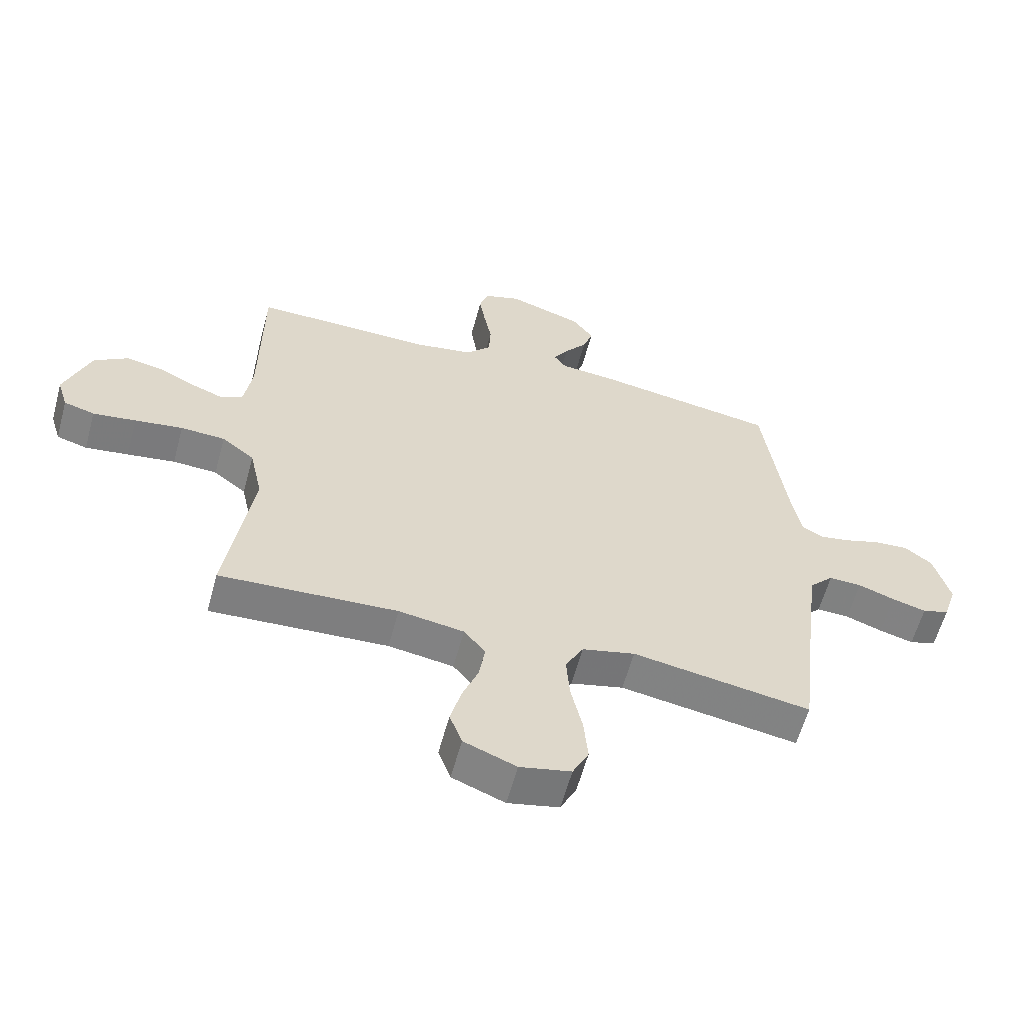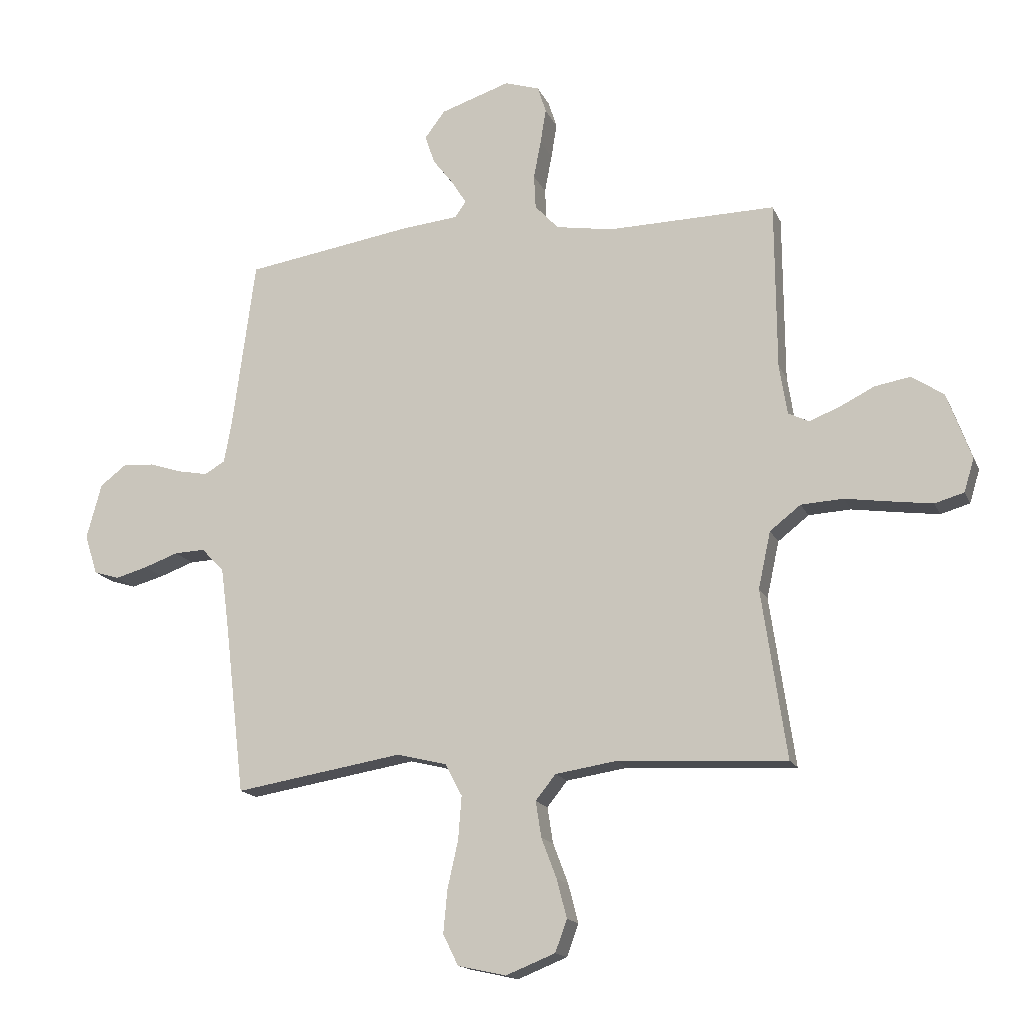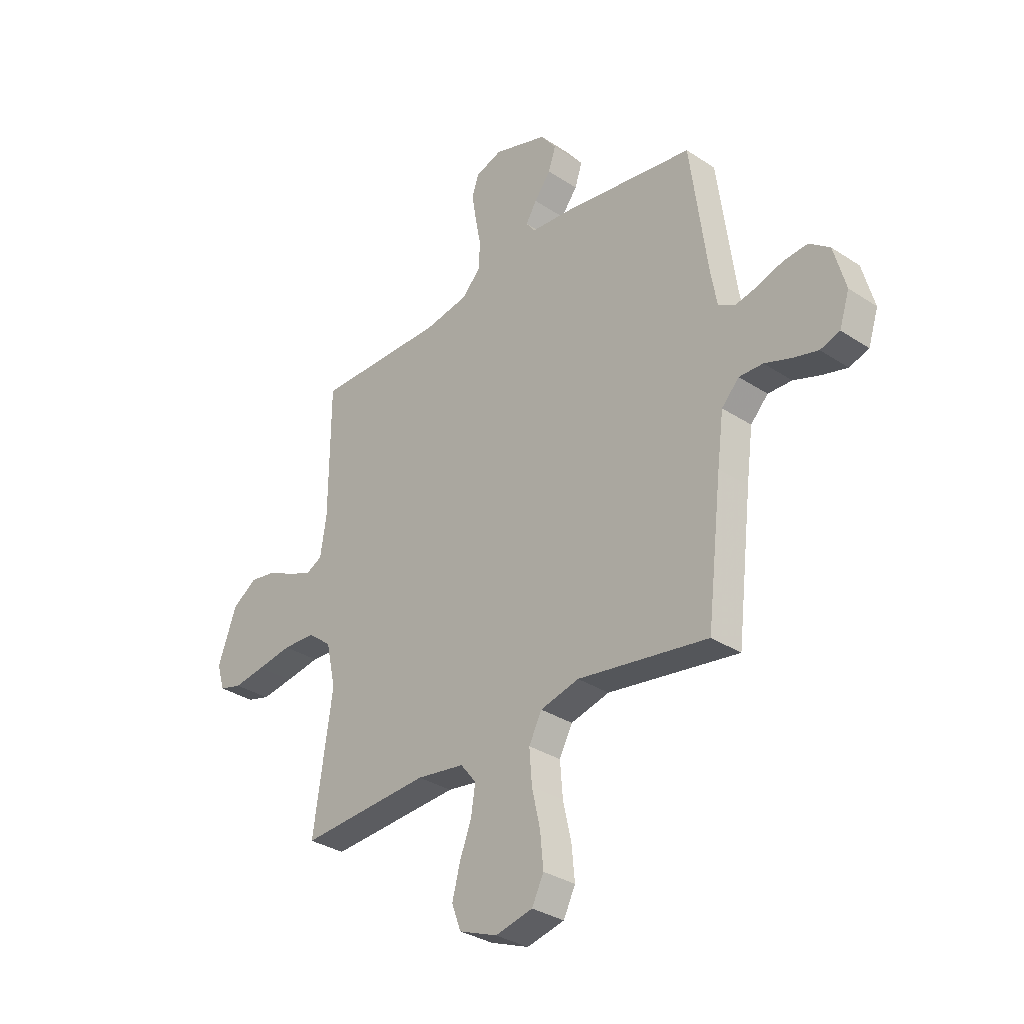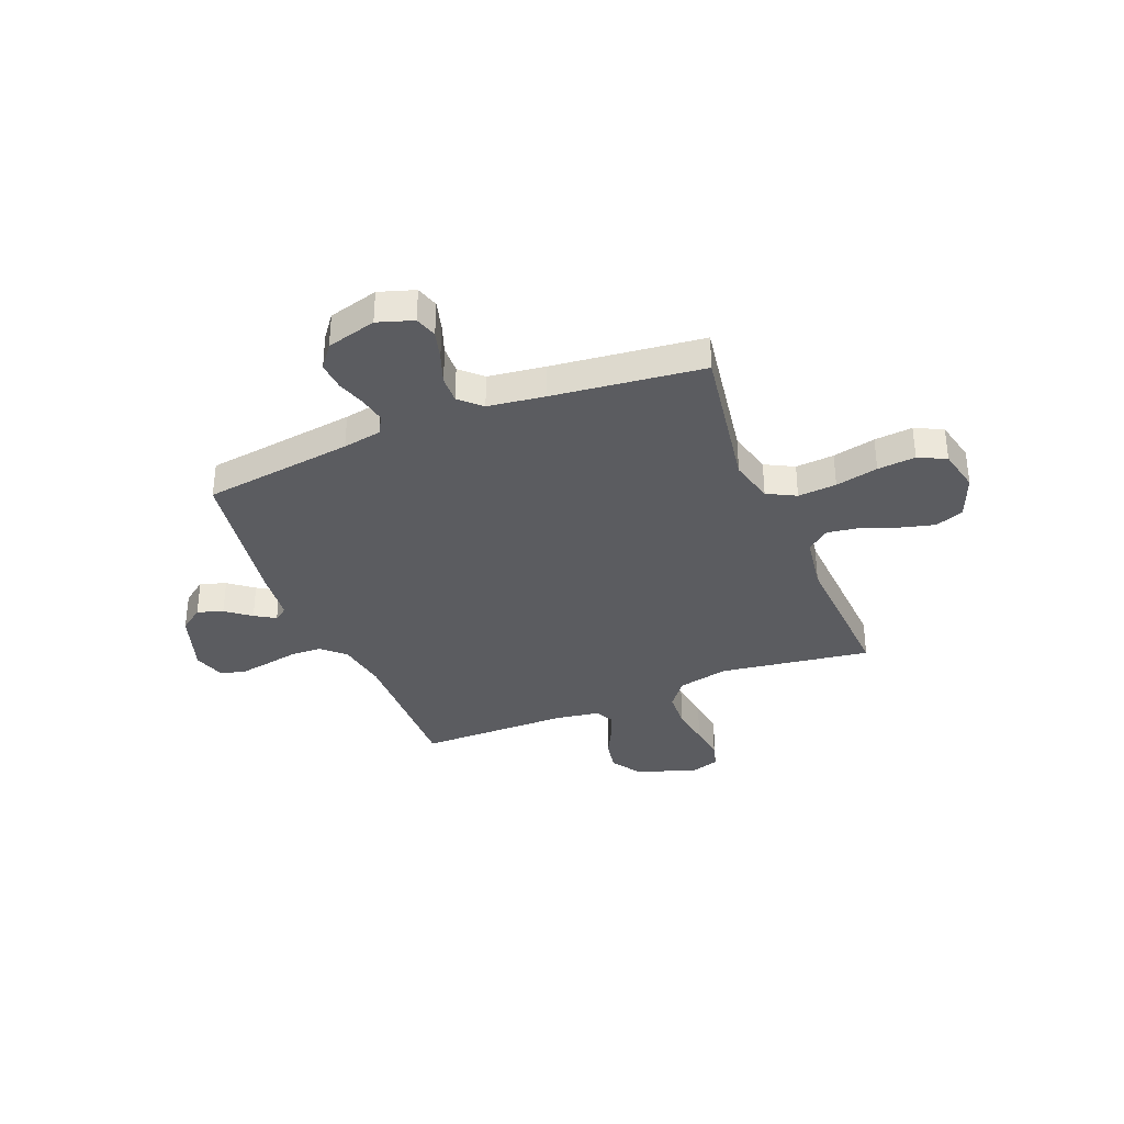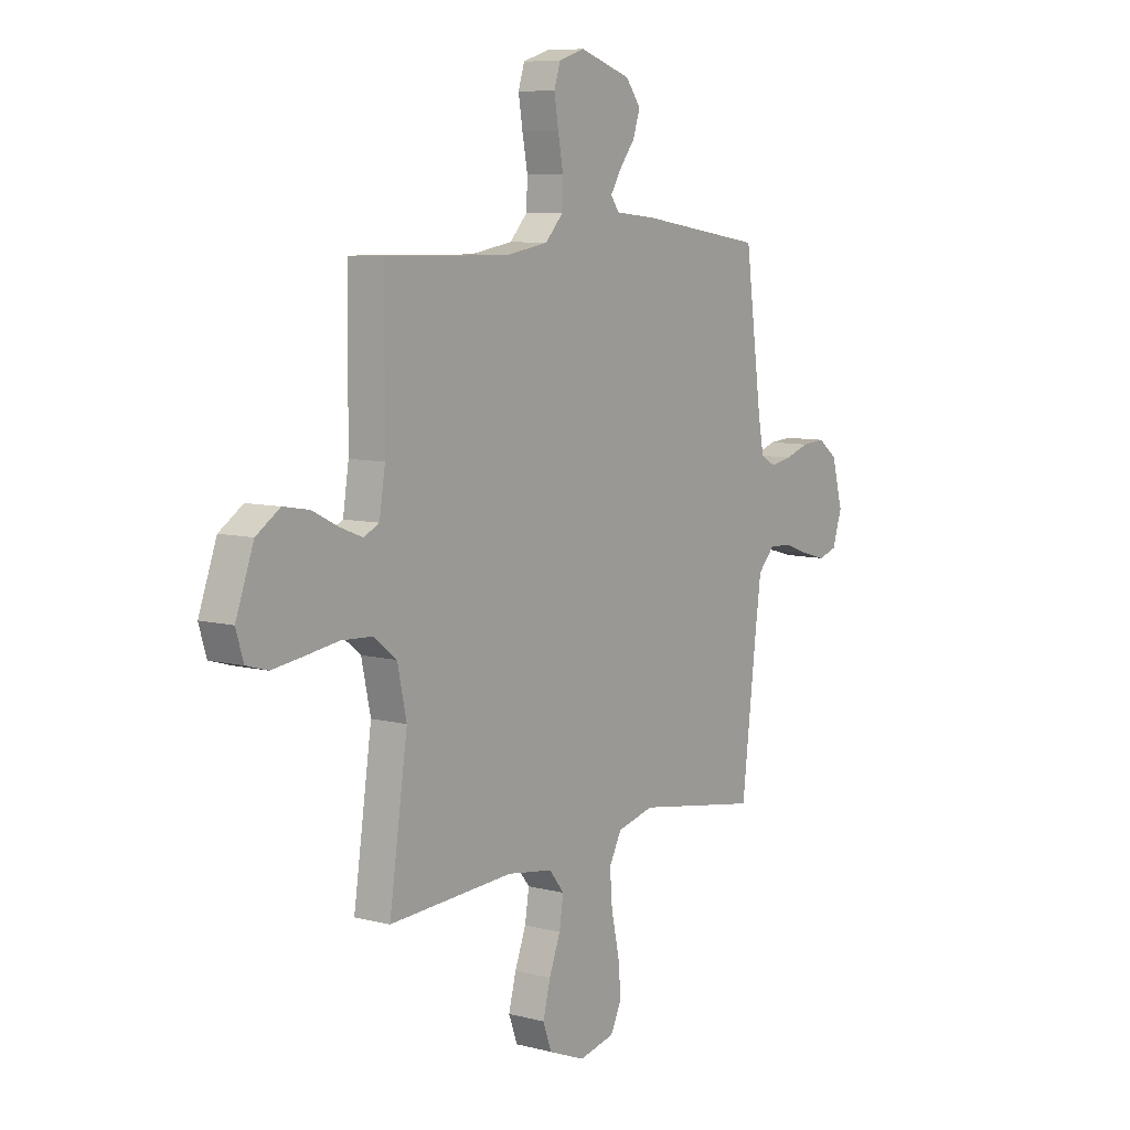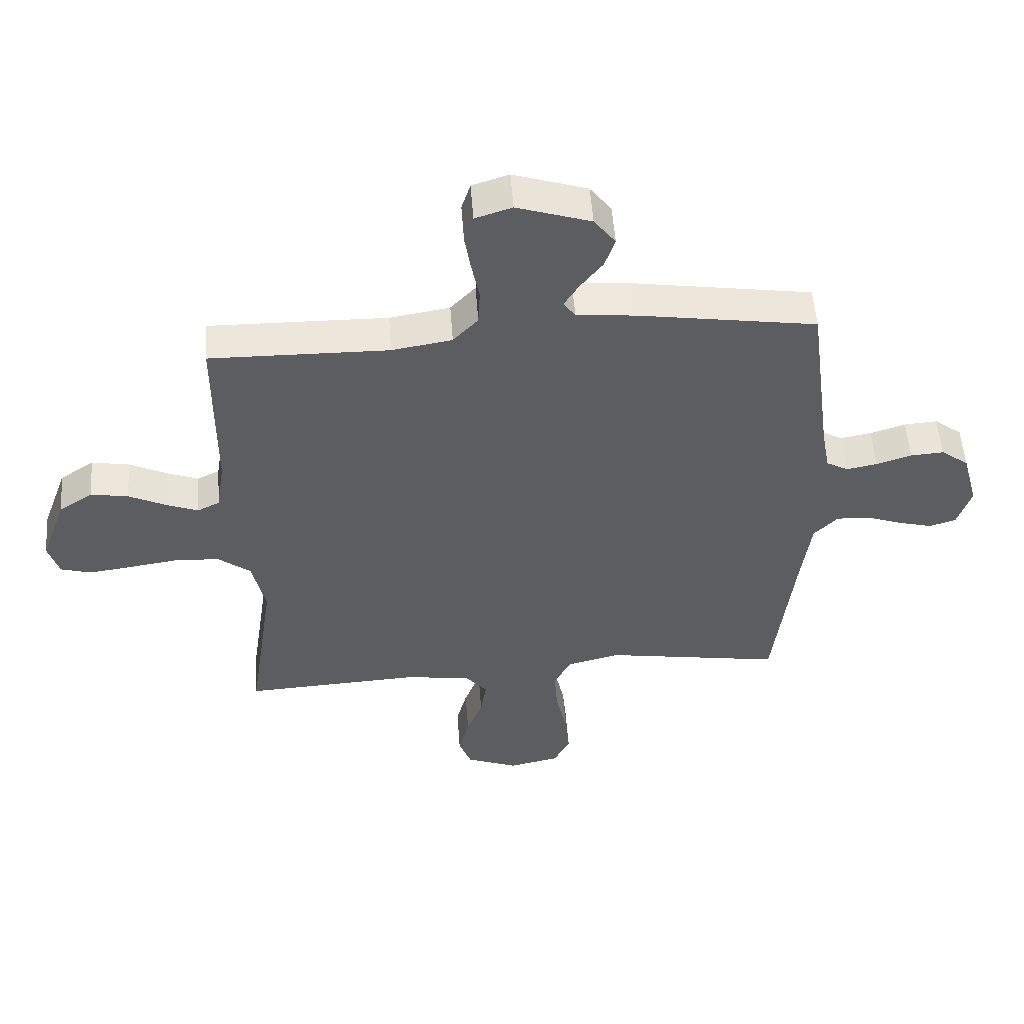
<metadata>
{"format":"obj","ext":"obj","renderer":"f3d","projection":"perspective","resolution":1024,"background":"white","views":[{"elev":-60.0,"azim":-15.1,"up":"+Z"},{"elev":-15.9,"azim":-162.3,"up":"+Z"},{"elev":-32.7,"azim":47.6,"up":"+Z"},{"elev":-35.1,"azim":112.0,"up":"+Y"},{"elev":8.0,"azim":-54.3,"up":"+Z"},{"elev":53.4,"azim":-4.2,"up":"+Z"}]}
</metadata>
<code>
v 0.5 0.07 0.5
v 0.54 0.07 0.2
v 0.554 0.07 0.123
v 0.591 0.07 0.102
v 0.643 0.07 0.112
v 0.702 0.07 0.131
v 0.758 0.07 0.135
v 0.805 0.07 0.099
v 0.832 0.07 0
v 0.809 0.07 -0.071
v 0.764 0.07 -0.085
v 0.706 0.07 -0.069
v 0.645 0.07 -0.047
v 0.59 0.07 -0.045
v 0.55 0.07 -0.087
v 0.535 0.07 -0.2
v 0.5 0.07 -0.5
v 0.2 0.07 -0.451
v 0.111 0.07 -0.473
v 0.081 0.07 -0.53
v 0.087 0.07 -0.607
v 0.106 0.07 -0.692
v 0.113 0.07 -0.768
v 0.086 0.07 -0.823
v 0 0.07 -0.842
v -0.088 0.07 -0.807
v -0.109 0.07 -0.75
v -0.091 0.07 -0.681
v -0.064 0.07 -0.61
v -0.054 0.07 -0.546
v -0.09 0.07 -0.501
v -0.2 0.07 -0.484
v -0.5 0.07 -0.5
v -0.456 0.07 -0.2
v -0.478 0.07 -0.099
v -0.533 0.07 -0.056
v -0.608 0.07 -0.052
v -0.689 0.07 -0.064
v -0.762 0.07 -0.074
v -0.814 0.07 -0.059
v -0.832 0.07 0
v -0.789 0.07 0.118
v -0.732 0.07 0.156
v -0.669 0.07 0.145
v -0.607 0.07 0.114
v -0.553 0.07 0.093
v -0.516 0.07 0.111
v -0.502 0.07 0.2
v -0.5 0.07 0.5
v -0.2 0.07 0.495
v -0.099 0.07 0.512
v -0.057 0.07 0.557
v -0.054 0.07 0.618
v -0.067 0.07 0.686
v -0.077 0.07 0.748
v -0.062 0.07 0.795
v 0 0.07 0.815
v 0.124 0.07 0.774
v 0.16 0.07 0.726
v 0.143 0.07 0.675
v 0.105 0.07 0.626
v 0.08 0.07 0.585
v 0.1 0.07 0.557
v 0.2 0.07 0.547
v 0.5 0 0.5
v 0.54 0 0.2
v 0.554 0 0.123
v 0.591 0 0.102
v 0.643 0 0.112
v 0.702 0 0.131
v 0.758 0 0.135
v 0.805 0 0.099
v 0.832 0 0
v 0.809 0 -0.071
v 0.764 0 -0.085
v 0.706 0 -0.069
v 0.645 0 -0.047
v 0.59 0 -0.045
v 0.55 0 -0.087
v 0.535 0 -0.2
v 0.5 0 -0.5
v 0.2 0 -0.451
v 0.111 0 -0.473
v 0.081 0 -0.53
v 0.087 0 -0.607
v 0.106 0 -0.692
v 0.113 0 -0.768
v 0.086 0 -0.823
v 0 0 -0.842
v -0.088 0 -0.807
v -0.109 0 -0.75
v -0.091 0 -0.681
v -0.064 0 -0.61
v -0.054 0 -0.546
v -0.09 0 -0.501
v -0.2 0 -0.484
v -0.5 0 -0.5
v -0.456 0 -0.2
v -0.478 0 -0.099
v -0.533 0 -0.056
v -0.608 0 -0.052
v -0.689 0 -0.064
v -0.762 0 -0.074
v -0.814 0 -0.059
v -0.832 0 0
v -0.789 0 0.118
v -0.732 0 0.156
v -0.669 0 0.145
v -0.607 0 0.114
v -0.553 0 0.093
v -0.516 0 0.111
v -0.502 0 0.2
v -0.5 0 0.5
v -0.2 0 0.495
v -0.099 0 0.512
v -0.057 0 0.557
v -0.054 0 0.618
v -0.067 0 0.686
v -0.077 0 0.748
v -0.062 0 0.795
v 0 0 0.815
v 0.124 0 0.774
v 0.16 0 0.726
v 0.143 0 0.675
v 0.105 0 0.626
v 0.08 0 0.585
v 0.1 0 0.557
v 0.2 0 0.547
f 63 64 1 2
f 58 59 60 61
f 58 61 62
f 57 58 62
f 56 57 62
f 53 54 55 56
f 53 56 62
f 52 53 62 63
f 48 49 50
f 47 48 50 51
f 42 43 44 45
f 42 45 46
f 41 42 46
f 40 41 46
f 37 38 39 40
f 37 40 46 47
f 32 33 34
f 31 32 34 35
f 26 27 28 29
f 26 29 30
f 25 26 30
f 24 25 30
f 21 22 23 24
f 20 21 24 30
f 19 20 30 31
f 16 17 18
f 15 16 18 19
f 14 15 19 31
f 10 11 12 13
f 8 9 10 13
f 8 13 14
f 5 6 7 8
f 4 5 8 14
f 3 4 14 31
f 51 52 63 2
f 36 37 47 51
f 35 36 51 2
f 2 3 31 35
f 66 65 128 127
f 125 124 123 122
f 126 125 122
f 126 122 121
f 126 121 120
f 120 119 118 117
f 126 120 117
f 127 126 117 116
f 114 113 112
f 115 114 112 111
f 109 108 107 106
f 110 109 106
f 110 106 105
f 110 105 104
f 104 103 102 101
f 111 110 104 101
f 98 97 96
f 99 98 96 95
f 93 92 91 90
f 94 93 90
f 94 90 89
f 94 89 88
f 88 87 86 85
f 94 88 85 84
f 95 94 84 83
f 82 81 80
f 83 82 80 79
f 95 83 79 78
f 77 76 75 74
f 77 74 73 72
f 78 77 72
f 72 71 70 69
f 78 72 69 68
f 95 78 68 67
f 66 127 116 115
f 115 111 101 100
f 66 115 100 99
f 99 95 67 66
f 1 65 66 2
f 2 66 67 3
f 3 67 68 4
f 4 68 69 5
f 5 69 70 6
f 6 70 71 7
f 7 71 72 8
f 8 72 73 9
f 9 73 74 10
f 10 74 75 11
f 11 75 76 12
f 12 76 77 13
f 13 77 78 14
f 14 78 79 15
f 15 79 80 16
f 16 80 81 17
f 17 81 82 18
f 18 82 83 19
f 19 83 84 20
f 20 84 85 21
f 21 85 86 22
f 22 86 87 23
f 23 87 88 24
f 24 88 89 25
f 25 89 90 26
f 26 90 91 27
f 27 91 92 28
f 28 92 93 29
f 29 93 94 30
f 30 94 95 31
f 31 95 96 32
f 32 96 97 33
f 33 97 98 34
f 34 98 99 35
f 35 99 100 36
f 36 100 101 37
f 37 101 102 38
f 38 102 103 39
f 39 103 104 40
f 40 104 105 41
f 41 105 106 42
f 42 106 107 43
f 43 107 108 44
f 44 108 109 45
f 45 109 110 46
f 46 110 111 47
f 47 111 112 48
f 48 112 113 49
f 49 113 114 50
f 50 114 115 51
f 51 115 116 52
f 52 116 117 53
f 53 117 118 54
f 54 118 119 55
f 55 119 120 56
f 56 120 121 57
f 57 121 122 58
f 58 122 123 59
f 59 123 124 60
f 60 124 125 61
f 61 125 126 62
f 62 126 127 63
f 63 127 128 64
f 64 128 65 1

</code>
